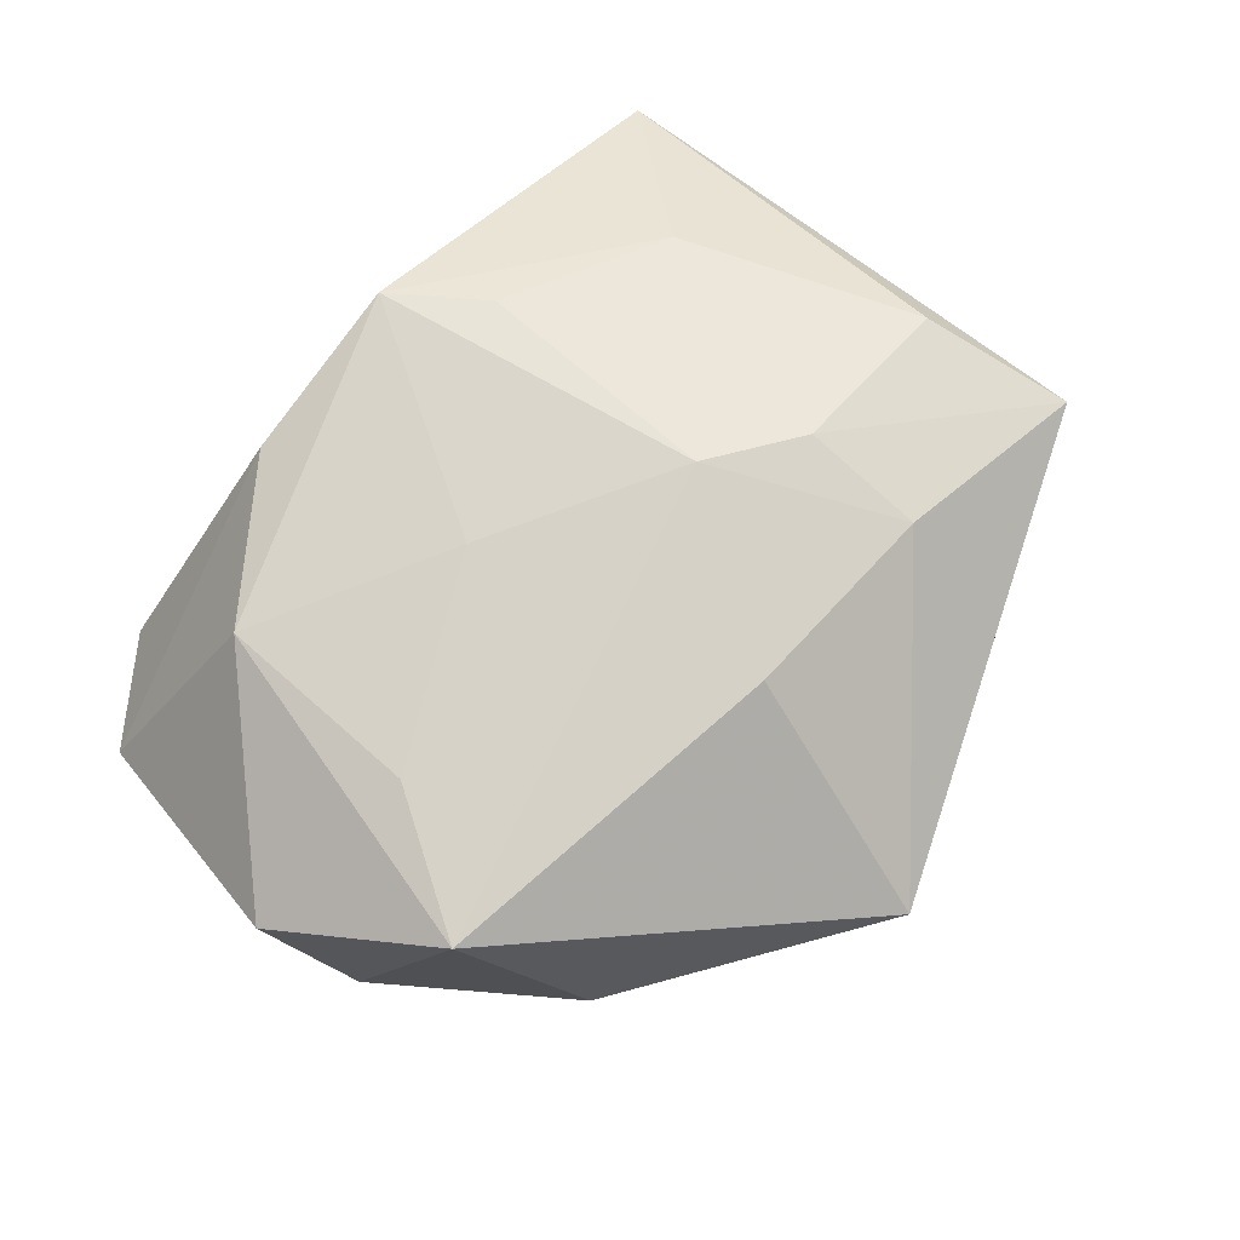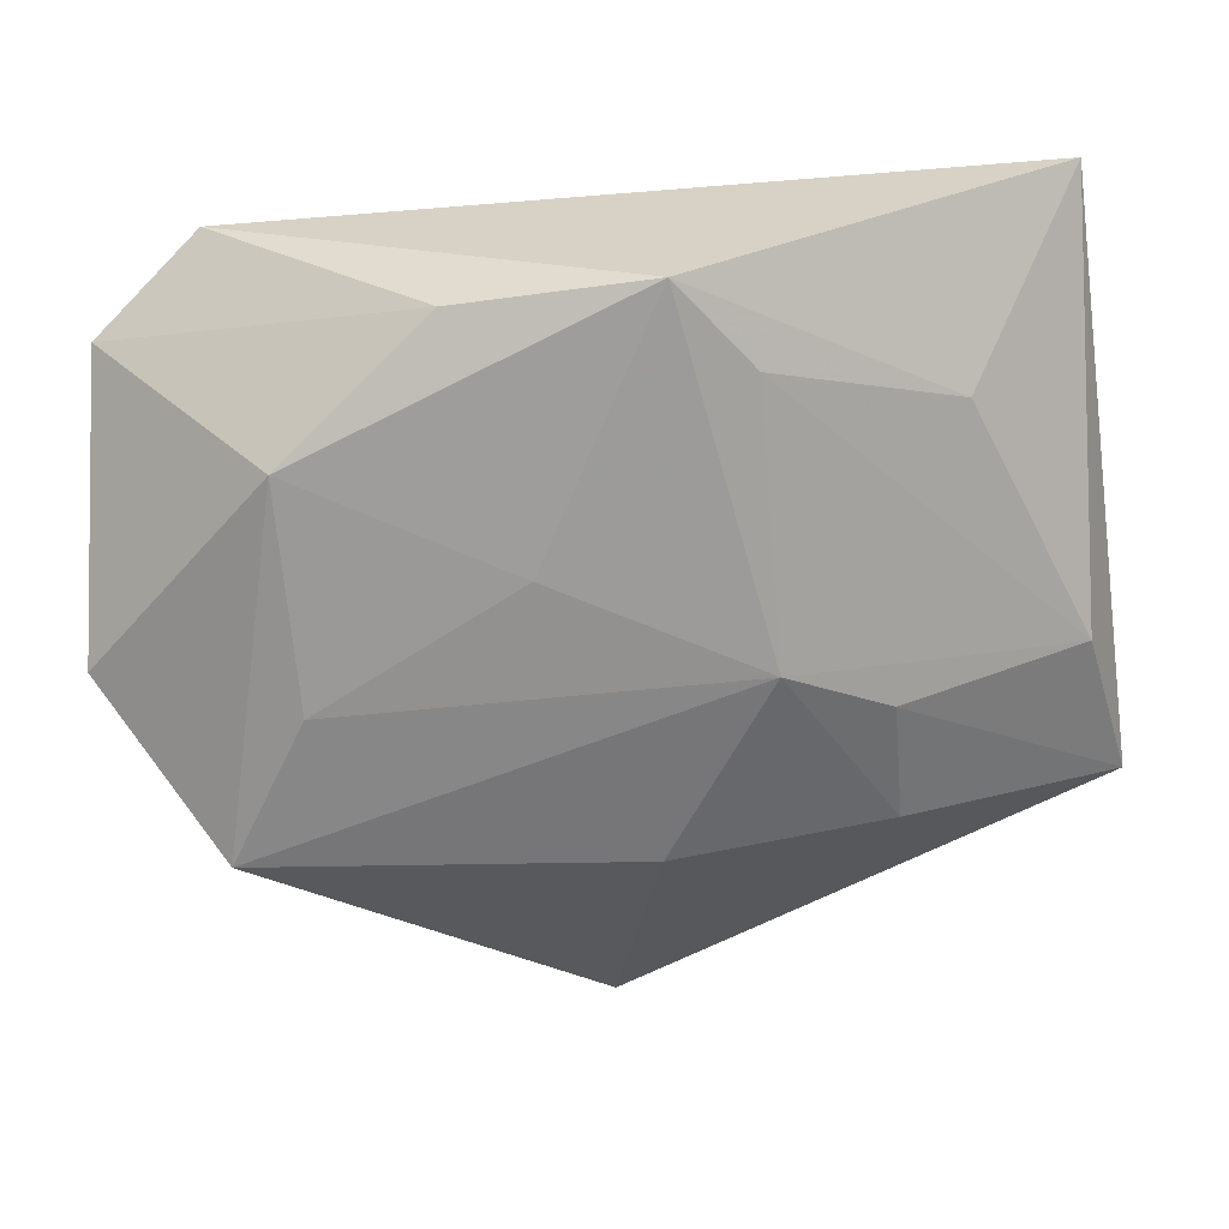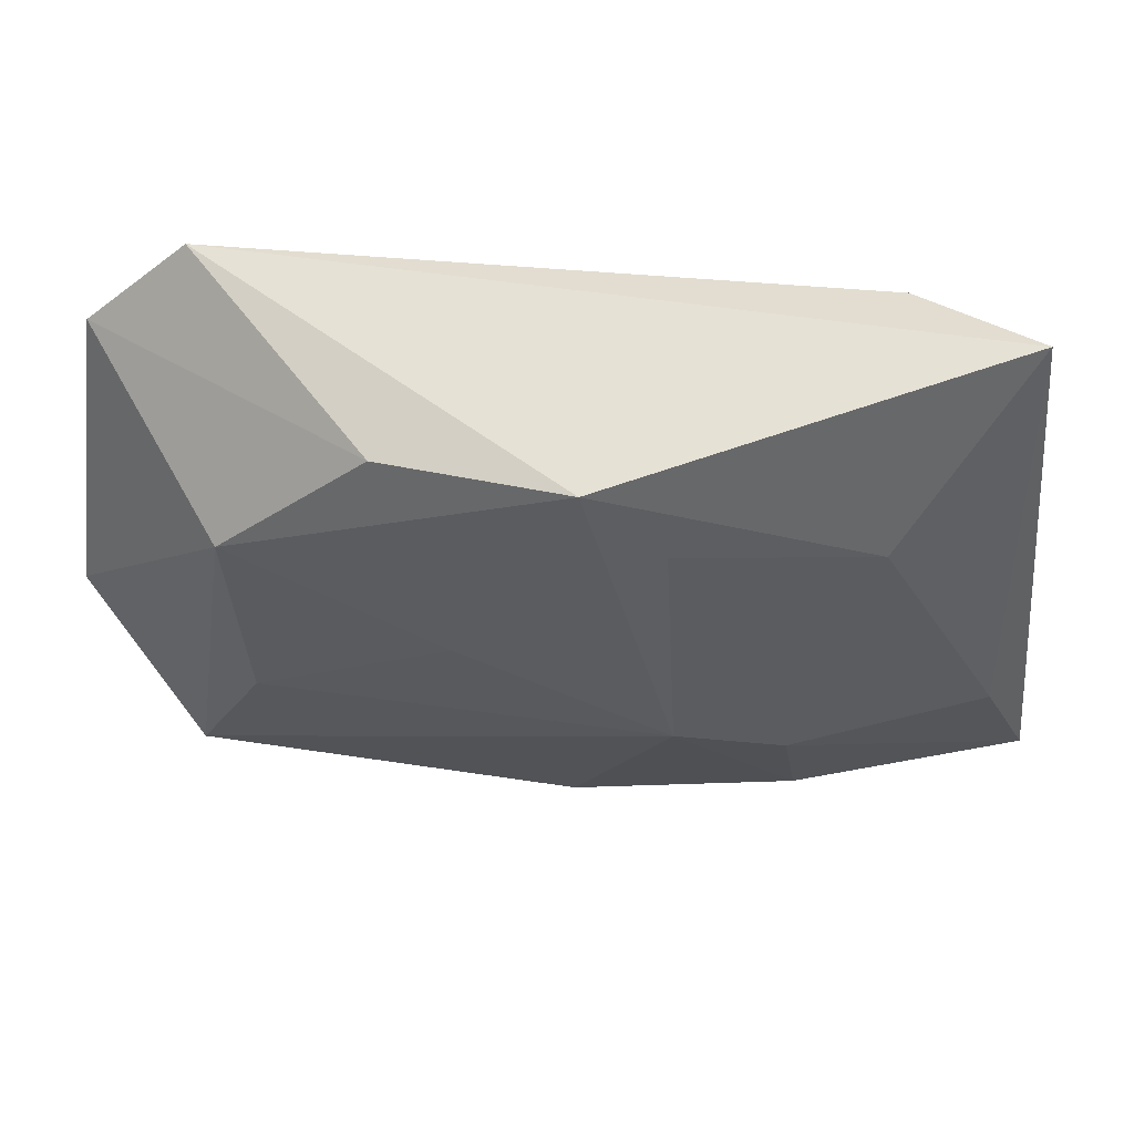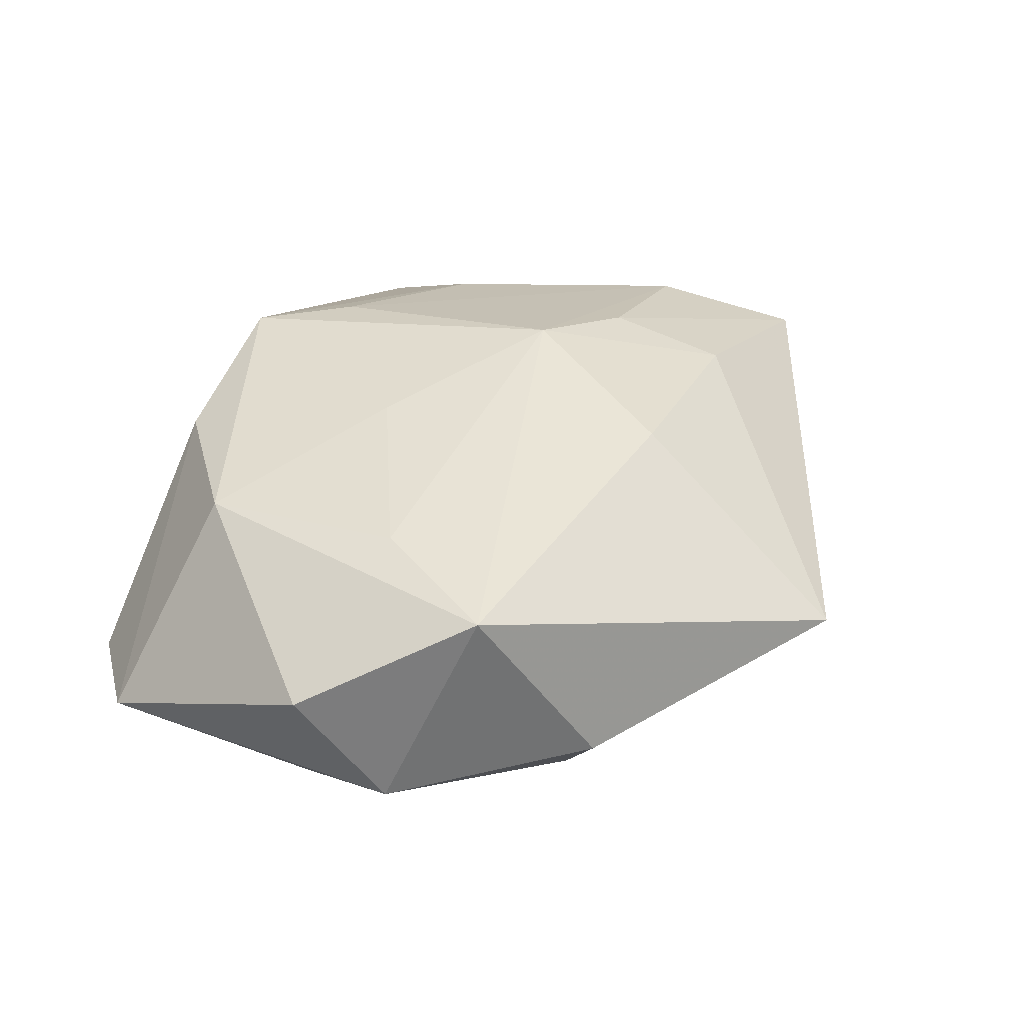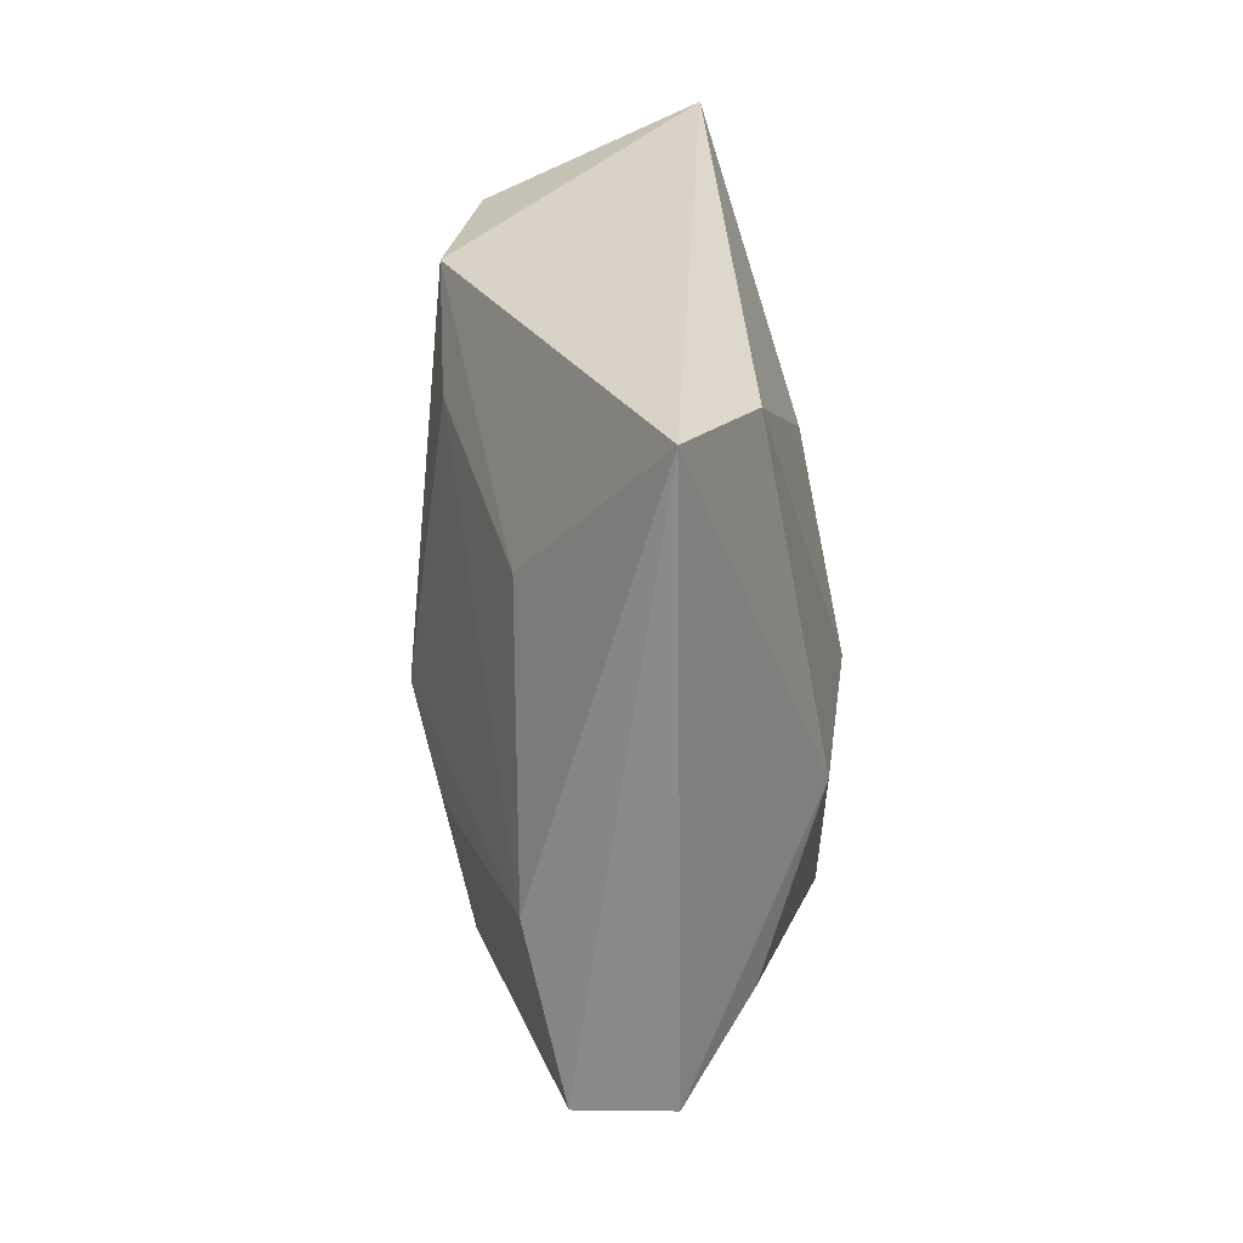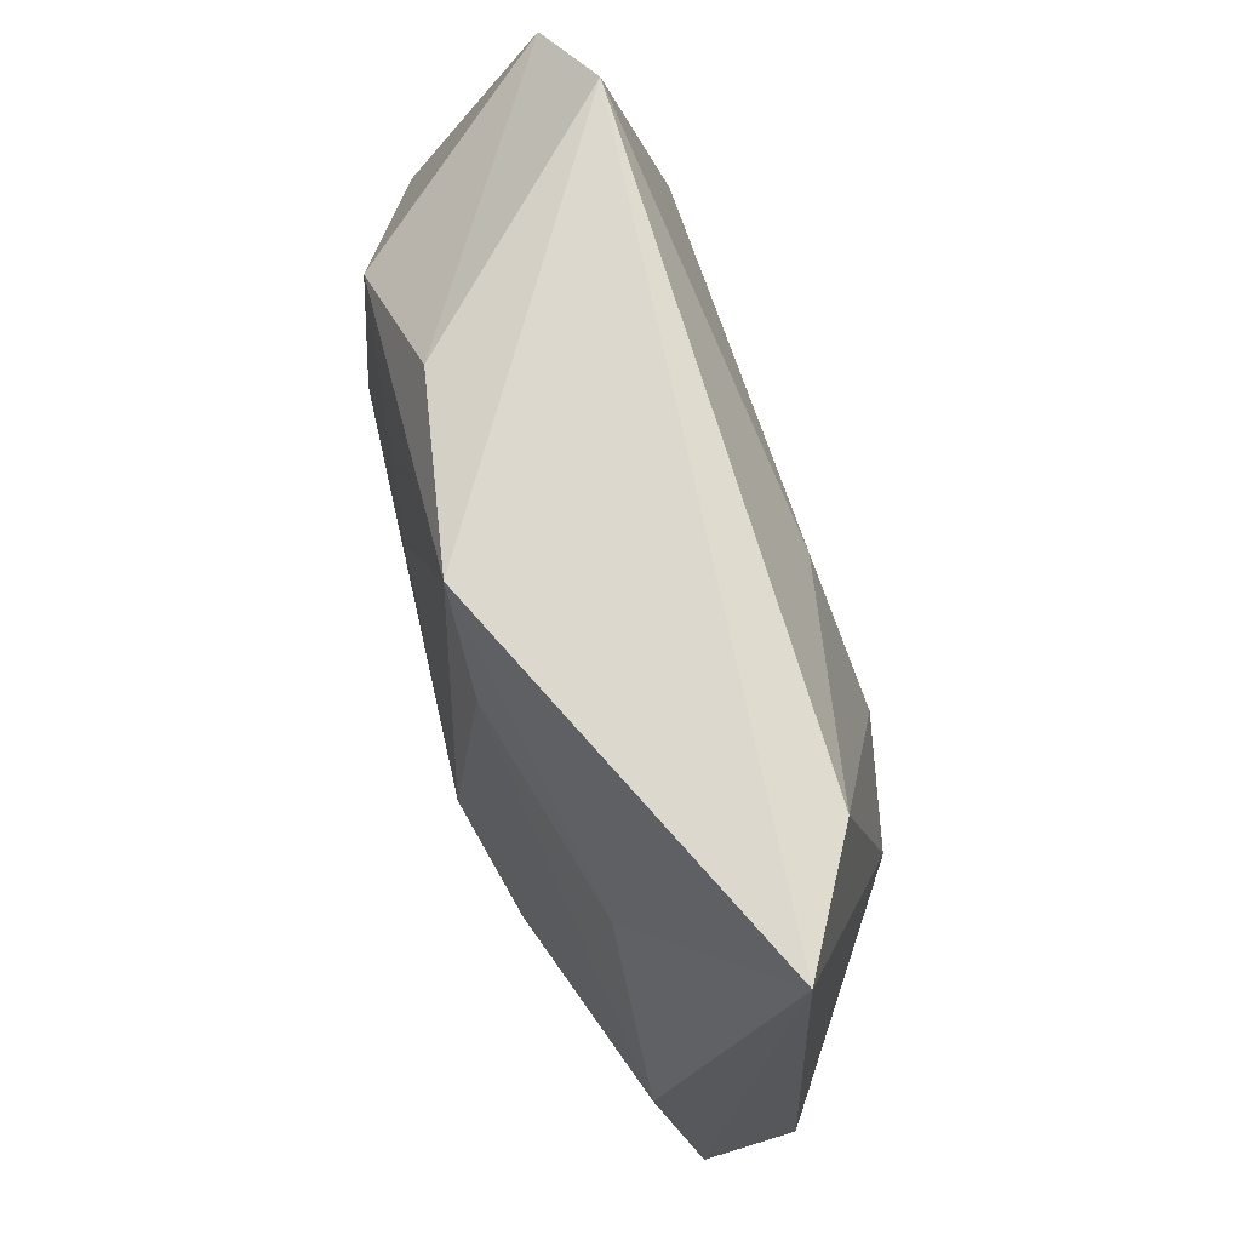
<metadata>
{"format":"obj","ext":"obj","renderer":"f3d","projection":"perspective","resolution":1024,"background":"white","views":[{"elev":73.4,"azim":-43.2,"up":"+Z"},{"elev":26.0,"azim":-6.6,"up":"+Y"},{"elev":59.6,"azim":6.3,"up":"+Y"},{"elev":37.4,"azim":-61.1,"up":"+Z"},{"elev":32.7,"azim":87.4,"up":"+Y"},{"elev":75.0,"azim":73.1,"up":"+Y"}]}
</metadata>
<code>
v -0.02842 0.01583 0.01281
v 0.01163 -0.03191 -0.007531
v -0.0404 -0.01167 -0.006047
v 0.01142 -0.001729 0.01746
v 0.01649 -0.01918 -0.01542
v -0.0261 -0.02786 -0.004173
v 0.0148 0.001832 -0.01693
v -0.03402 0.00256 -0.0148
v 0.03475 -0.01516 -0.008813
v 0.02156 -0.006344 0.01496
v 0.006255 -0.003553 -0.01732
v -0.008247 0.00701 0.01575
v 0.002494 0.03112 0.01402
v 0.03944 -0.00416 0.009133
v 0.002426 -0.01987 0.0148
v -0.04257 0.02039 -0.006062
v 0.02782 0.01825 0.00903
v 0.04425 -0.0185 0.005852
v 0.0002139 -0.04244 -0.0005877
v 0.02582 -0.002178 -0.01485
v -0.03319 0.02916 -0.008539
v 0.004402 0.01682 -0.01404
v -0.03327 -0.01855 0.01387
v -0.04422 -0.003978 0.005798
v 0.02297 -0.01819 0.01263
v -0.001534 -0.008409 -0.01759
v 0.0442 -0.01902 -0.002436
v 0.0273 0.03107 -0.008652
v 0.002206 -0.03469 -0.006403
v -0.0267 -0.004697 0.01477
v -0.01789 -0.01082 -0.01557
v -0.02444 -0.02398 -0.009138
v 0.009764 0.02313 0.01402
v -0.01489 0.02832 0.01074
v 0.03862 0.03449 -0.002021
f 32 3 8
f 8 3 16
f 21 13 35
f 21 8 16
f 35 18 27
f 18 19 27
f 16 3 24
f 24 3 23
f 35 13 17
f 32 19 6
f 6 19 23
f 6 3 32
f 23 3 6
f 28 21 35
f 1 24 23
f 16 24 1
f 23 19 15
f 15 4 23
f 14 18 35
f 35 17 14
f 33 17 13
f 13 4 33
f 33 14 17
f 4 14 33
f 32 8 31
f 8 26 31
f 5 31 26
f 32 31 5
f 22 28 7
f 21 28 22
f 7 8 22
f 8 21 22
f 23 4 30
f 30 1 23
f 34 21 16
f 16 1 34
f 13 21 34
f 34 1 13
f 25 19 18
f 25 15 19
f 4 15 25
f 2 27 19
f 2 5 27
f 29 19 32
f 32 5 29
f 29 2 19
f 5 2 29
f 20 5 7
f 7 28 20
f 35 27 20
f 20 28 35
f 7 5 11
f 11 5 26
f 11 8 7
f 11 26 8
f 13 1 12
f 1 30 12
f 12 4 13
f 12 30 4
f 10 14 4
f 4 25 10
f 18 14 10
f 10 25 18
f 27 5 9
f 9 20 27
f 5 20 9

</code>
